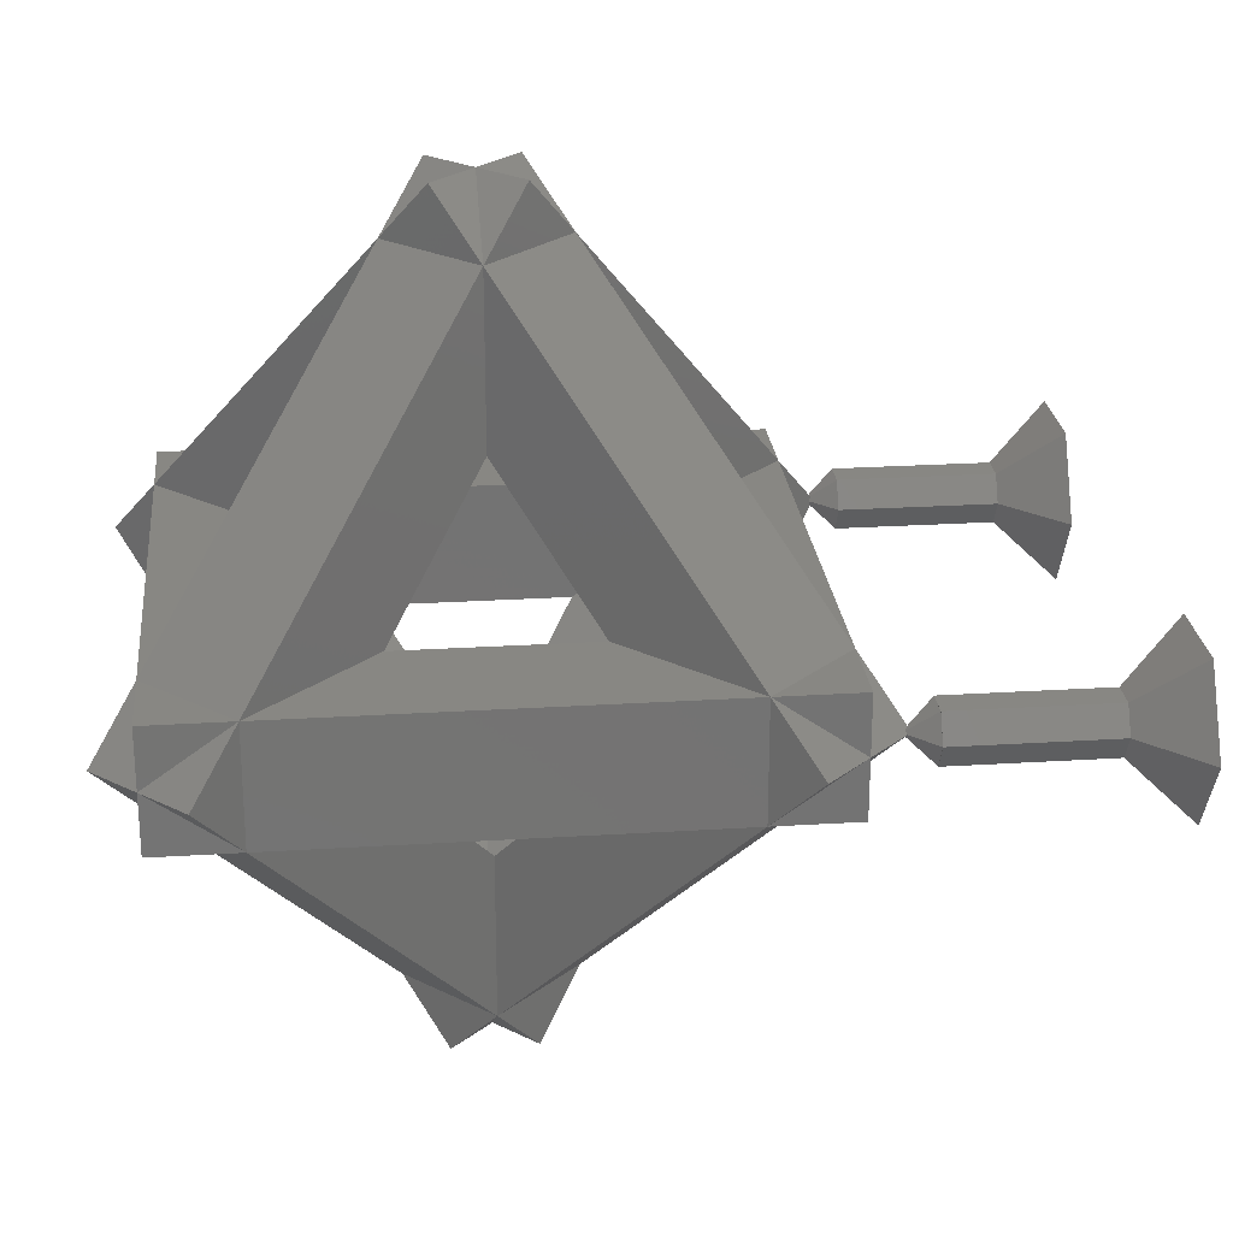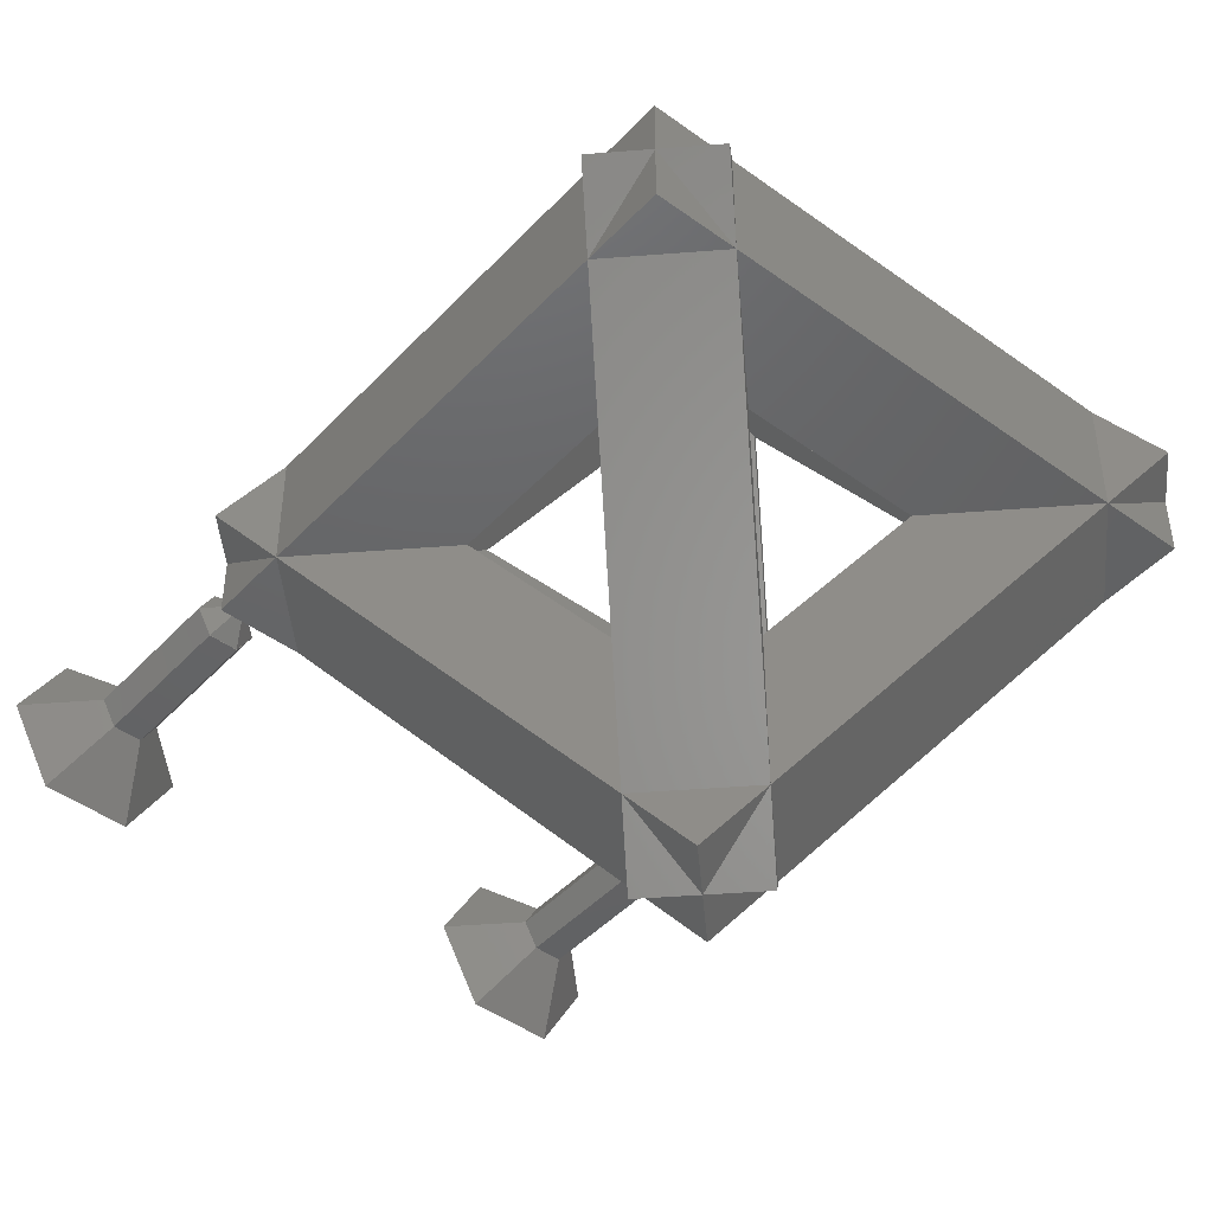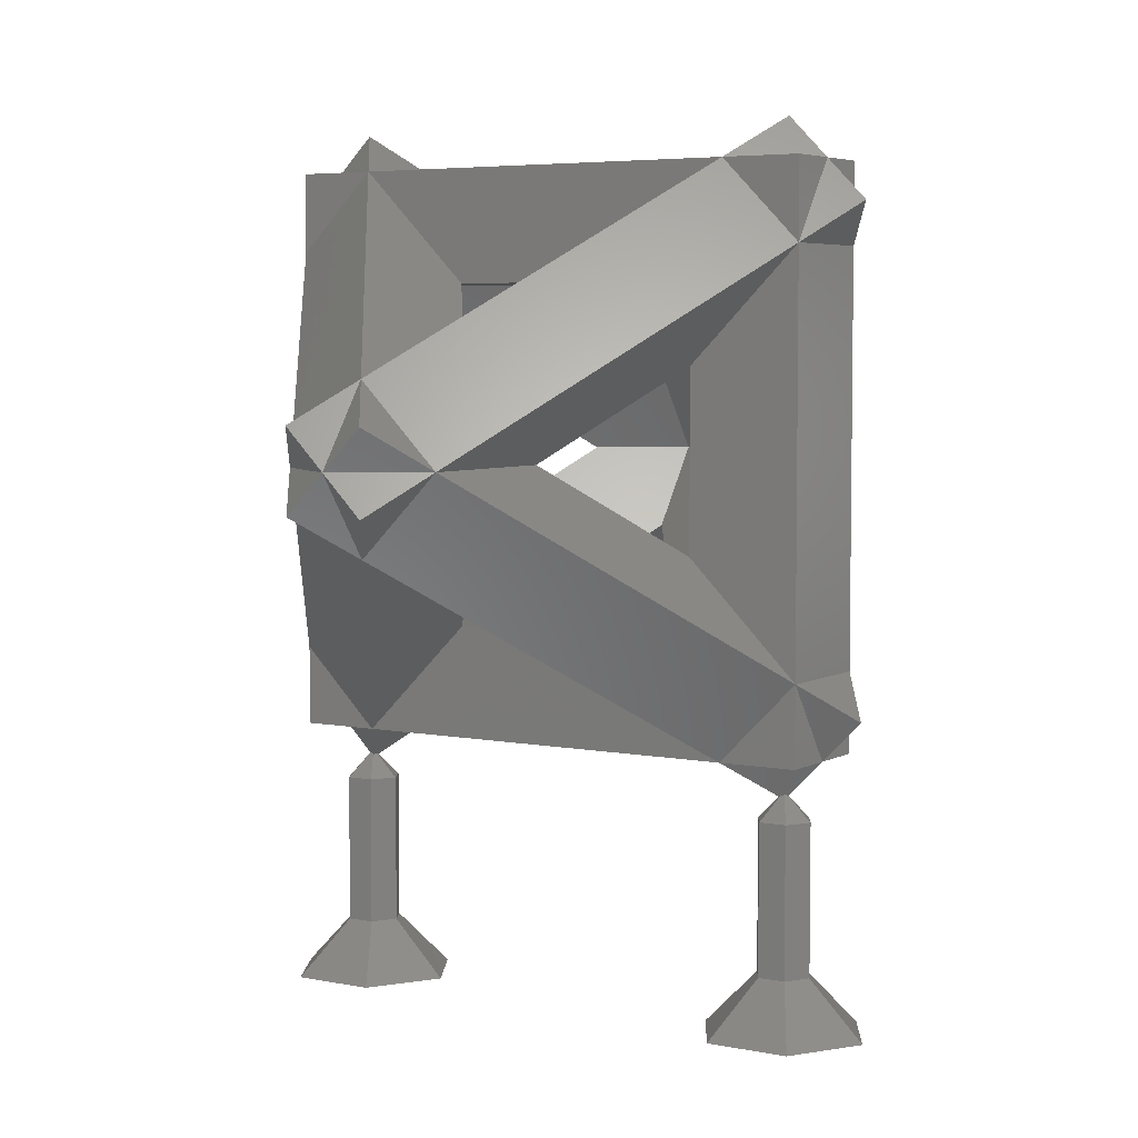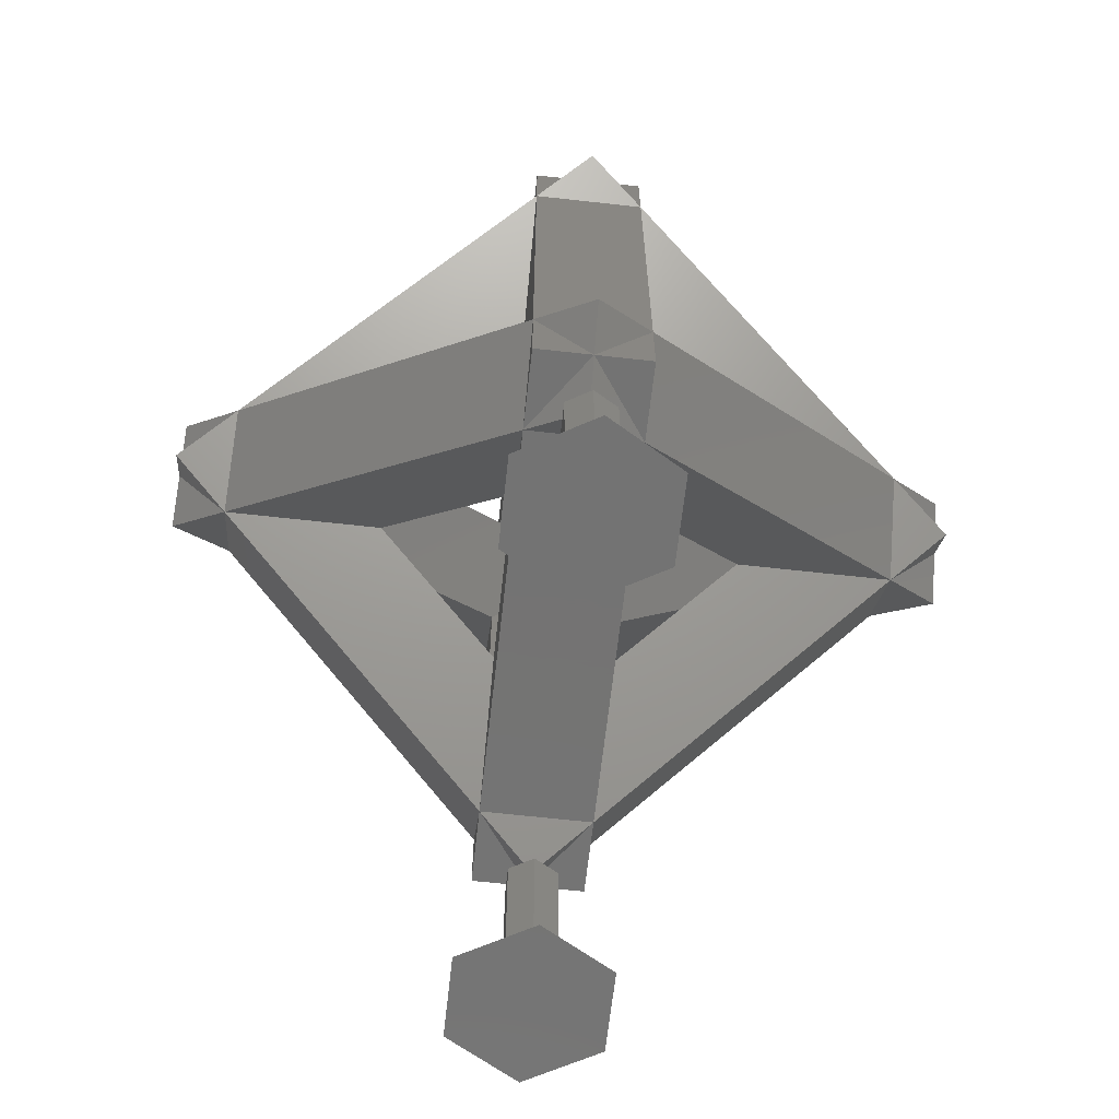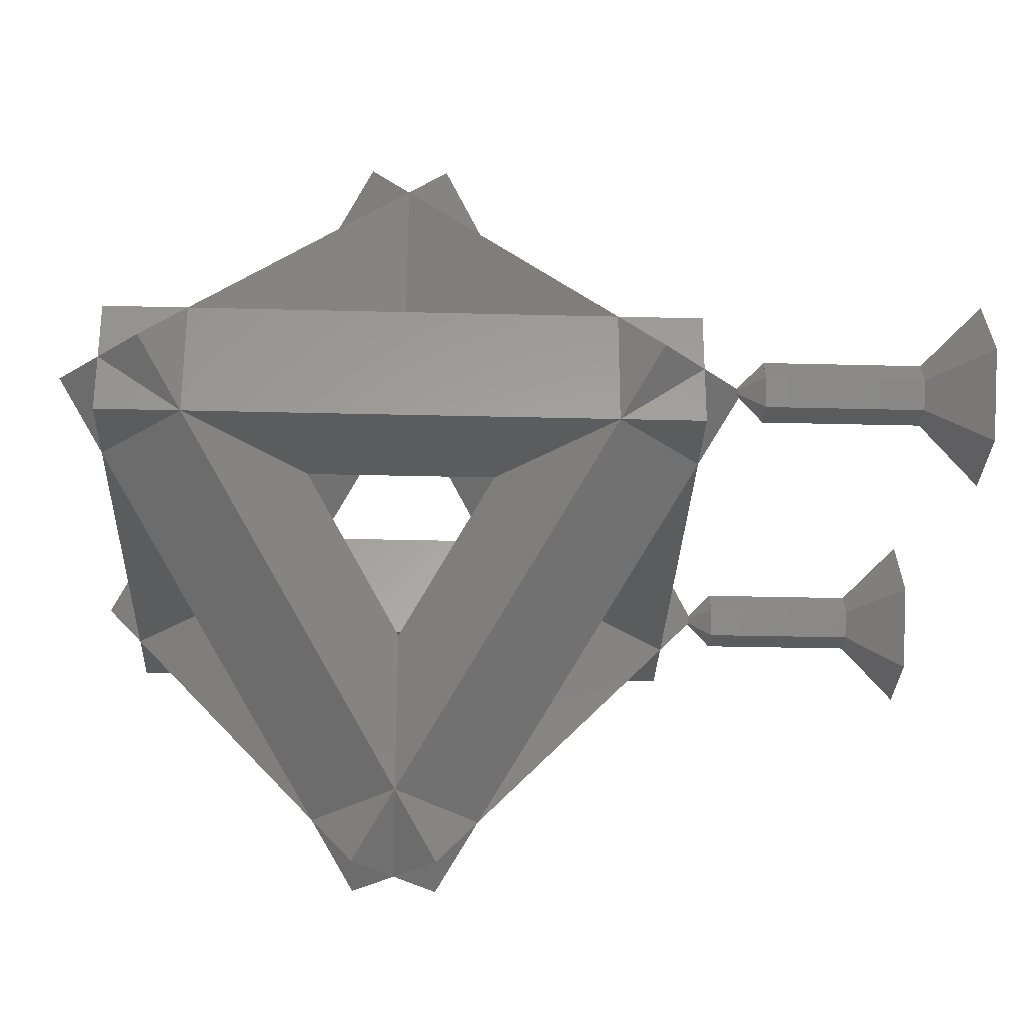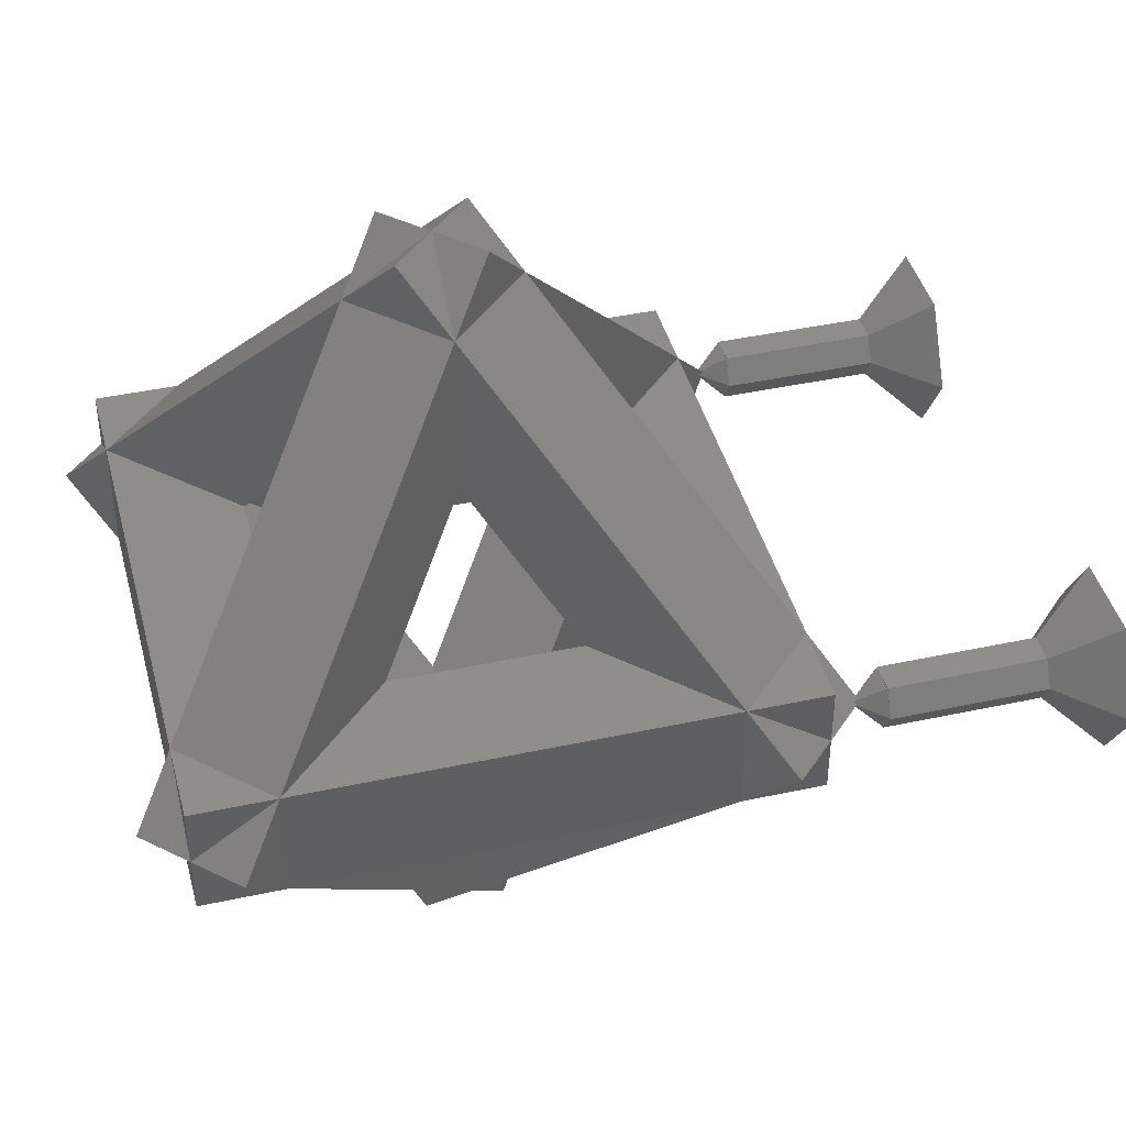
<metadata>
{"format":"stl","ext":"stl","renderer":"f3d","projection":"perspective","resolution":1024,"background":"white","views":[{"elev":24.6,"azim":84.1,"up":"+Y"},{"elev":-45.6,"azim":-39.9,"up":"+Y"},{"elev":5.0,"azim":32.2,"up":"+Z"},{"elev":-65.6,"azim":83.6,"up":"+Z"},{"elev":-29.0,"azim":87.8,"up":"+Y"},{"elev":42.3,"azim":75.5,"up":"+Y"}]}
</metadata>
<code>
# stl→obj: 196 verts, 476 faces
v -11.59 0 -8
v -10.09 2.598 -8
v -10.09 -2.598 -8
v -7.086 2.598 -8
v -5.586 0 -8
v -7.086 -2.598 -8
v -9.086 0.866 -6
v -9.586 0 -6
v -9.086 -0.866 -6
v -8.086 -0.866 -6
v -7.586 0 -6
v -8.086 0.866 -6
v -9.586 0 -0.69
v -9.086 0.866 -0.69
v -8.086 0.866 -0.69
v -9.086 -0.866 -0.69
v -8.086 -0.866 -0.69
v -7.586 0 -0.69
v -9.576 0 -0.69
v -9.081 0.8575 -0.69
v -9.081 -0.8575 -0.69
v -8.091 -0.8575 -0.69
v -8.091 0.8575 -0.69
v -7.596 0 -0.69
v -8.74 -2.476e-11 0.1542
v -8.74 0 0.1542
v -8.642 -0.09817 0.1955
v -8.496 -0.1548 0.1295
v -8.476 -0.1547 0.1094
v -8.432 0 0.1542
v -8.496 0.1548 0.1295
v -8.476 0.1547 0.1094
v -8.642 0.09817 0.1955
v -8.74 3.095e-11 0.1542
v -8.74 6.19e-12 0.1542
v -10 6.19e-12 1.414
v -10 -1.857e-11 1.414
v -11.41 -2.476e-11 2.828
v -11.41 6.19e-12 2.828
v -10 -3.095e-11 1.414
v -10 -2 4.243
v -7.172 -2 1.414
v -9.414 -2.828 4.828
v -6.586 -2.828 2
v -7.172 2 1.414
v -6.586 2.828 2
v -3.172 2 5.414
v -0.5858 11.31 8
v 9.197e-17 12.14 8.586
v 1.414 14.14 10
v 9.197e-17 6.485 8.586
v 2.828 12.14 11.41
v -10 2 4.243
v -10 3.095e-11 1.414
v -9.414 2.828 4.828
v -11.41 3.095e-11 2.828
v -10 2 1.414
v -9.197e-17 -12.14 14.24
v -1.414 -14.14 12.83
v 6.586 -2.828 20.83
v -9.197e-17 -6.485 14.24
v 7.172 -2 21.41
v 3.172 -2 17.41
v -2.828 -12.14 11.41
v -2.828 -6.485 11.41
v -3.414 -11.31 10.83
v -6 -2 8.243
v 7.172 2 21.41
v -9.197e-17 12.14 14.24
v -9.197e-17 6.485 14.24
v -6 2 8.243
v -2.828 6.485 11.41
v -2.828 12.14 11.41
v 3.172 2 17.41
v -3.414 11.31 10.83
v -1.414 14.14 12.83
v -0.5858 -11.31 8
v -3.172 -2 5.414
v 9.197e-17 -6.485 8.586
v 2.828 -12.14 11.41
v 1.414 -14.14 10
v 9.197e-17 -12.14 8.586
v -10 -2 1.414
v -6 -2 1.414
v 6 -2 1.414
v 7.172 -2 1.414
v 3.172 -2 5.414
v 10 -2 18.59
v 6 -2 14.59
v 10 -2 17.41
v 6 -2 8.243
v 10 -2 4.243
v 10 -2 5.414
v -10 -2 17.41
v -3.172 -2 17.41
v -6 -2 14.59
v -10 -2 21.41
v -10 -2 18.59
v -7.172 -2 21.41
v 10 -2 21.41
v 10 -2 1.414
v -6 2 1.414
v 6 2 1.414
v 3.172 2 5.414
v 7.172 2 1.414
v -6 1.238e-11 5.414
v -5.106e-32 8.485 11.41
v 0.5858 11.31 8
v 8.432 0 0.1542
v 8.476 -0.1547 0.1094
v 8.476 0.1547 0.1094
v 6.586 2.828 2
v 1.139e-27 14.14 11.41
v 1.414 14.14 12.83
v 3.414 11.31 10.83
v 10 2 18.59
v -10 2 18.59
v -10 2 21.41
v -7.172 2 21.41
v 10 2 21.41
v 10 2 17.41
v 6 2 14.59
v 6 2 8.243
v 10 2 5.414
v 10 2 4.243
v 10 2 1.414
v -3.172 2 17.41
v -6 6.19e-12 17.41
v 6 6.19e-12 17.41
v 2.828 6.485 11.41
v -11.41 6.19e-12 20
v -10 6.19e-12 21.41
v -6 2 14.59
v -10 2 17.41
v -6 2.442e-15 5.414
v -5.106e-32 -8.485 11.41
v -9.414 -2.828 18
v -6.586 -2.828 20.83
v 2.828 -6.485 11.41
v 9.414 -2.828 18
v 1.423e-27 -14.14 11.41
v 1.414 -14.14 12.83
v 3.414 -11.31 10.83
v 0.5858 -11.31 8
v 6.586 -2.828 2
v 6 6.19e-12 5.414
v 9.414 -2.828 4.828
v 10 6.19e-12 21.41
v 10 -3.095e-11 1.414
v 10 3.095e-11 1.414
v 10 -5.571e-11 1.414
v 10 -2.476e-11 1.414
v 8.496 -0.1548 0.1295
v 8.74 -2.476e-11 0.1542
v 8.642 -0.09817 0.1955
v 7.596 0 -0.69
v 8.091 -0.8575 -0.69
v 8.091 0.8575 -0.69
v 8.496 0.1548 0.1295
v 9.414 2.828 4.828
v 8.642 0.09817 0.1955
v 8.74 3.095e-11 0.1542
v -1.414 14.14 10
v 10 6.19e-12 1.414
v 10 5.571e-11 1.414
v -8.586 6.19e-12 22.83
v -1.414 -14.14 10
v 8.586 6.19e-12 22.83
v 11.41 6.19e-12 20
v 11.41 3.095e-11 2.828
v 10 -1.857e-11 1.414
v 11.41 6.19e-12 2.828
v 11.41 -2.476e-11 2.828
v 8.74 6.19e-12 0.1542
v 8.74 0 0.1542
v 9.081 -0.8575 -0.69
v 9.576 0 -0.69
v 7.586 0 -0.69
v 8.086 -0.866 -0.69
v 8.086 0.866 -0.69
v 9.086 -0.866 -0.69
v 9.081 0.8575 -0.69
v 9.586 0 -0.69
v 9.086 0.866 -0.69
v 7.586 0 -6
v 8.086 0.866 -6
v 9.086 0.866 -6
v 9.586 0 -6
v 9.086 -0.866 -6
v 8.086 -0.866 -6
v 5.586 0 -8
v 7.086 2.598 -8
v 10.09 2.598 -8
v 7.086 -2.598 -8
v 11.59 0 -8
v 10.09 -2.598 -8
f 1 2 3
f 3 2 4
f 3 4 5
f 3 5 6
f 2 1 7
f 7 1 8
f 8 1 3
f 8 3 9
f 9 3 6
f 10 9 6
f 5 10 6
f 11 10 5
f 4 11 5
f 4 12 11
f 2 7 4
f 4 7 12
f 8 13 7
f 7 13 14
f 7 14 12
f 12 14 15
f 8 9 13
f 13 9 16
f 16 9 10
f 17 16 10
f 17 10 11
f 18 17 11
f 11 12 15
f 18 11 15
f 19 13 16
f 19 20 14
f 17 21 16
f 17 22 21
f 14 13 19
f 23 24 18
f 15 23 18
f 15 14 23
f 18 24 17
f 24 22 17
f 20 23 14
f 21 19 16
f 19 21 25
f 19 25 26
f 25 21 27
f 27 21 22
f 28 27 22
f 29 28 22
f 24 29 22
f 30 29 24
f 23 31 32
f 30 23 32
f 30 24 23
f 20 33 23
f 23 33 31
f 19 26 20
f 34 26 35
f 20 26 34
f 33 20 34
f 36 25 37
f 38 39 37
f 38 37 25
f 26 36 35
f 25 36 26
f 37 39 36
f 40 38 25
f 41 42 43
f 41 38 40
f 43 38 41
f 44 43 42
f 42 28 29
f 42 27 28
f 42 25 27
f 42 40 25
f 45 32 46
f 45 42 30
f 47 48 49
f 50 49 48
f 30 32 45
f 29 30 42
f 47 49 51
f 52 49 50
f 47 46 48
f 47 45 46
f 45 46 32
f 53 46 45
f 45 33 54
f 45 31 33
f 54 33 34
f 53 55 46
f 31 45 32
f 56 55 53
f 56 53 54
f 36 54 34
f 35 36 34
f 57 54 37
f 57 45 54
f 36 37 54
f 57 37 54
f 57 54 53
f 54 37 36
f 39 56 54
f 36 39 54
f 38 43 39
f 58 59 60
f 58 60 61
f 60 62 63
f 64 59 58
f 65 66 64
f 66 59 64
f 67 43 65
f 66 65 43
f 39 43 41
f 53 39 41
f 61 60 63
f 68 69 70
f 53 71 72
f 53 72 73
f 68 70 74
f 75 73 76
f 69 68 76
f 69 76 73
f 53 73 75
f 53 55 39
f 75 55 53
f 41 43 67
f 39 55 56
f 77 44 78
f 44 42 78
f 77 78 79
f 80 81 82
f 81 77 82
f 79 82 77
f 42 83 84
f 78 85 86
f 78 84 85
f 78 86 87
f 88 89 90
f 91 92 93
f 94 41 67
f 63 62 95
f 94 67 96
f 97 94 98
f 97 99 100
f 97 98 99
f 99 95 62
f 92 86 101
f 99 62 100
f 100 88 90
f 90 89 93
f 89 91 93
f 93 92 101
f 101 86 85
f 41 83 42
f 96 98 94
f 62 88 100
f 78 42 84
f 41 40 83
f 40 42 83
f 102 42 45
f 84 42 102
f 83 42 84
f 103 104 105
f 45 47 102
f 102 47 104
f 102 104 103
f 106 72 71
f 106 47 72
f 47 51 72
f 51 107 72
f 104 51 49
f 104 49 108
f 105 109 110
f 105 111 109
f 105 112 111
f 112 104 108
f 104 112 105
f 105 110 86
f 113 114 52
f 52 114 115
f 52 115 108
f 52 108 49
f 50 113 52
f 49 48 73
f 49 113 50
f 75 76 73
f 75 73 48
f 48 49 50
f 73 76 113
f 55 75 46
f 46 75 48
f 45 57 53
f 76 68 69
f 76 69 113
f 69 68 116
f 69 116 52
f 117 118 119
f 119 118 120
f 116 121 122
f 123 124 125
f 124 126 125
f 121 124 123
f 121 123 122
f 120 121 116
f 125 126 105
f 119 120 68
f 68 120 116
f 74 119 68
f 119 74 127
f 128 127 95
f 95 127 74
f 95 74 129
f 95 129 63
f 107 74 70
f 107 130 74
f 130 122 74
f 122 129 74
f 69 119 127
f 127 70 69
f 131 117 73
f 131 132 117
f 73 119 69
f 119 73 117
f 131 73 117
f 131 117 98
f 117 73 72
f 117 72 133
f 107 133 72
f 70 133 107
f 127 133 70
f 128 133 127
f 53 134 71
f 71 134 117
f 71 117 133
f 53 41 134
f 134 41 94
f 135 106 71
f 128 135 133
f 133 135 71
f 96 135 128
f 67 135 96
f 135 67 78
f 78 67 65
f 78 65 136
f 78 136 79
f 96 128 65
f 65 128 95
f 65 95 61
f 65 61 136
f 98 96 137
f 137 96 65
f 137 65 64
f 138 137 64
f 58 138 64
f 95 99 138
f 58 61 95
f 138 58 95
f 61 63 129
f 61 129 89
f 61 89 139
f 139 136 61
f 62 60 140
f 88 62 140
f 58 59 141
f 60 59 58
f 140 60 80
f 58 80 60
f 64 66 77
f 81 82 77
f 81 141 82
f 59 66 64
f 64 141 59
f 82 64 77
f 66 43 44
f 77 66 44
f 80 141 81
f 142 141 80
f 143 142 80
f 82 144 80
f 144 143 80
f 79 87 86
f 79 86 145
f 144 79 145
f 79 144 82
f 47 106 135
f 87 47 78
f 78 47 135
f 146 47 87
f 104 47 146
f 147 145 86
f 92 147 86
f 80 58 142
f 143 80 142
f 139 92 91
f 139 147 92
f 139 143 147
f 139 80 143
f 146 91 123
f 123 91 89
f 123 89 129
f 123 129 122
f 140 80 139
f 89 140 139
f 89 88 140
f 99 98 137
f 138 99 137
f 134 94 117
f 98 94 97
f 117 94 98
f 98 97 132
f 119 118 132
f 120 118 119
f 97 99 132
f 68 148 120
f 100 99 97
f 100 62 99
f 62 68 99
f 120 119 68
f 100 148 62
f 100 120 148
f 119 99 68
f 116 121 120
f 116 88 90
f 100 148 120
f 90 121 116
f 100 88 148
f 100 90 88
f 148 116 120
f 93 124 121
f 90 93 121
f 125 126 124
f 101 92 93
f 101 149 92
f 150 126 125
f 92 124 93
f 92 125 124
f 151 149 101
f 101 152 151
f 103 105 85
f 85 105 86
f 86 152 101
f 86 101 85
f 102 103 84
f 84 103 85
f 130 107 51
f 104 130 51
f 146 130 104
f 123 130 146
f 153 86 110
f 152 86 153
f 154 152 155
f 153 155 152
f 156 157 109
f 110 157 153
f 109 157 110
f 156 109 158
f 158 109 111
f 158 111 159
f 159 111 105
f 150 159 105
f 112 160 105
f 112 105 111
f 159 150 161
f 161 150 162
f 105 160 125
f 108 115 112
f 112 115 160
f 130 123 52
f 114 69 52
f 123 125 160
f 123 115 52
f 123 160 115
f 115 114 52
f 113 69 114
f 163 73 113
f 49 163 113
f 49 73 163
f 122 130 52
f 116 122 52
f 105 126 150
f 150 126 152
f 150 152 164
f 150 152 126
f 165 150 126
f 150 164 152
f 165 126 150
f 118 117 132
f 132 131 98
f 119 132 166
f 166 132 99
f 136 139 79
f 79 139 91
f 79 91 146
f 79 146 87
f 142 58 141
f 141 167 82
f 141 64 167
f 167 64 82
f 143 144 145
f 147 143 145
f 119 166 99
f 168 62 148
f 168 68 62
f 148 68 168
f 169 148 88
f 169 116 148
f 88 116 169
f 150 125 170
f 171 164 150
f 171 150 164
f 164 150 170
f 172 164 170
f 172 125 92
f 170 125 172
f 173 172 92
f 149 152 173
f 151 152 149
f 92 149 173
f 152 171 173
f 152 164 171
f 173 164 172
f 164 173 171
f 174 164 175
f 175 164 152
f 175 152 154
f 154 155 176
f 175 154 177
f 177 154 176
f 153 157 176
f 155 153 176
f 156 178 179
f 156 158 180
f 181 157 179
f 181 176 157
f 180 178 156
f 182 177 183
f 184 182 183
f 184 180 182
f 183 177 181
f 177 176 181
f 158 182 180
f 157 156 179
f 158 159 182
f 182 159 161
f 182 161 162
f 175 182 162
f 174 175 162
f 175 177 182
f 164 174 162
f 150 164 162
f 185 178 186
f 186 178 180
f 186 180 187
f 187 180 184
f 188 187 184
f 183 188 184
f 181 189 188
f 183 181 188
f 179 190 189
f 181 179 189
f 185 190 178
f 178 190 179
f 186 191 185
f 192 191 186
f 192 186 193
f 193 186 187
f 185 194 190
f 185 191 194
f 193 187 188
f 193 188 195
f 188 189 195
f 195 189 196
f 190 194 196
f 189 190 196
f 191 192 194
f 194 192 193
f 194 193 195
f 194 195 196

</code>
